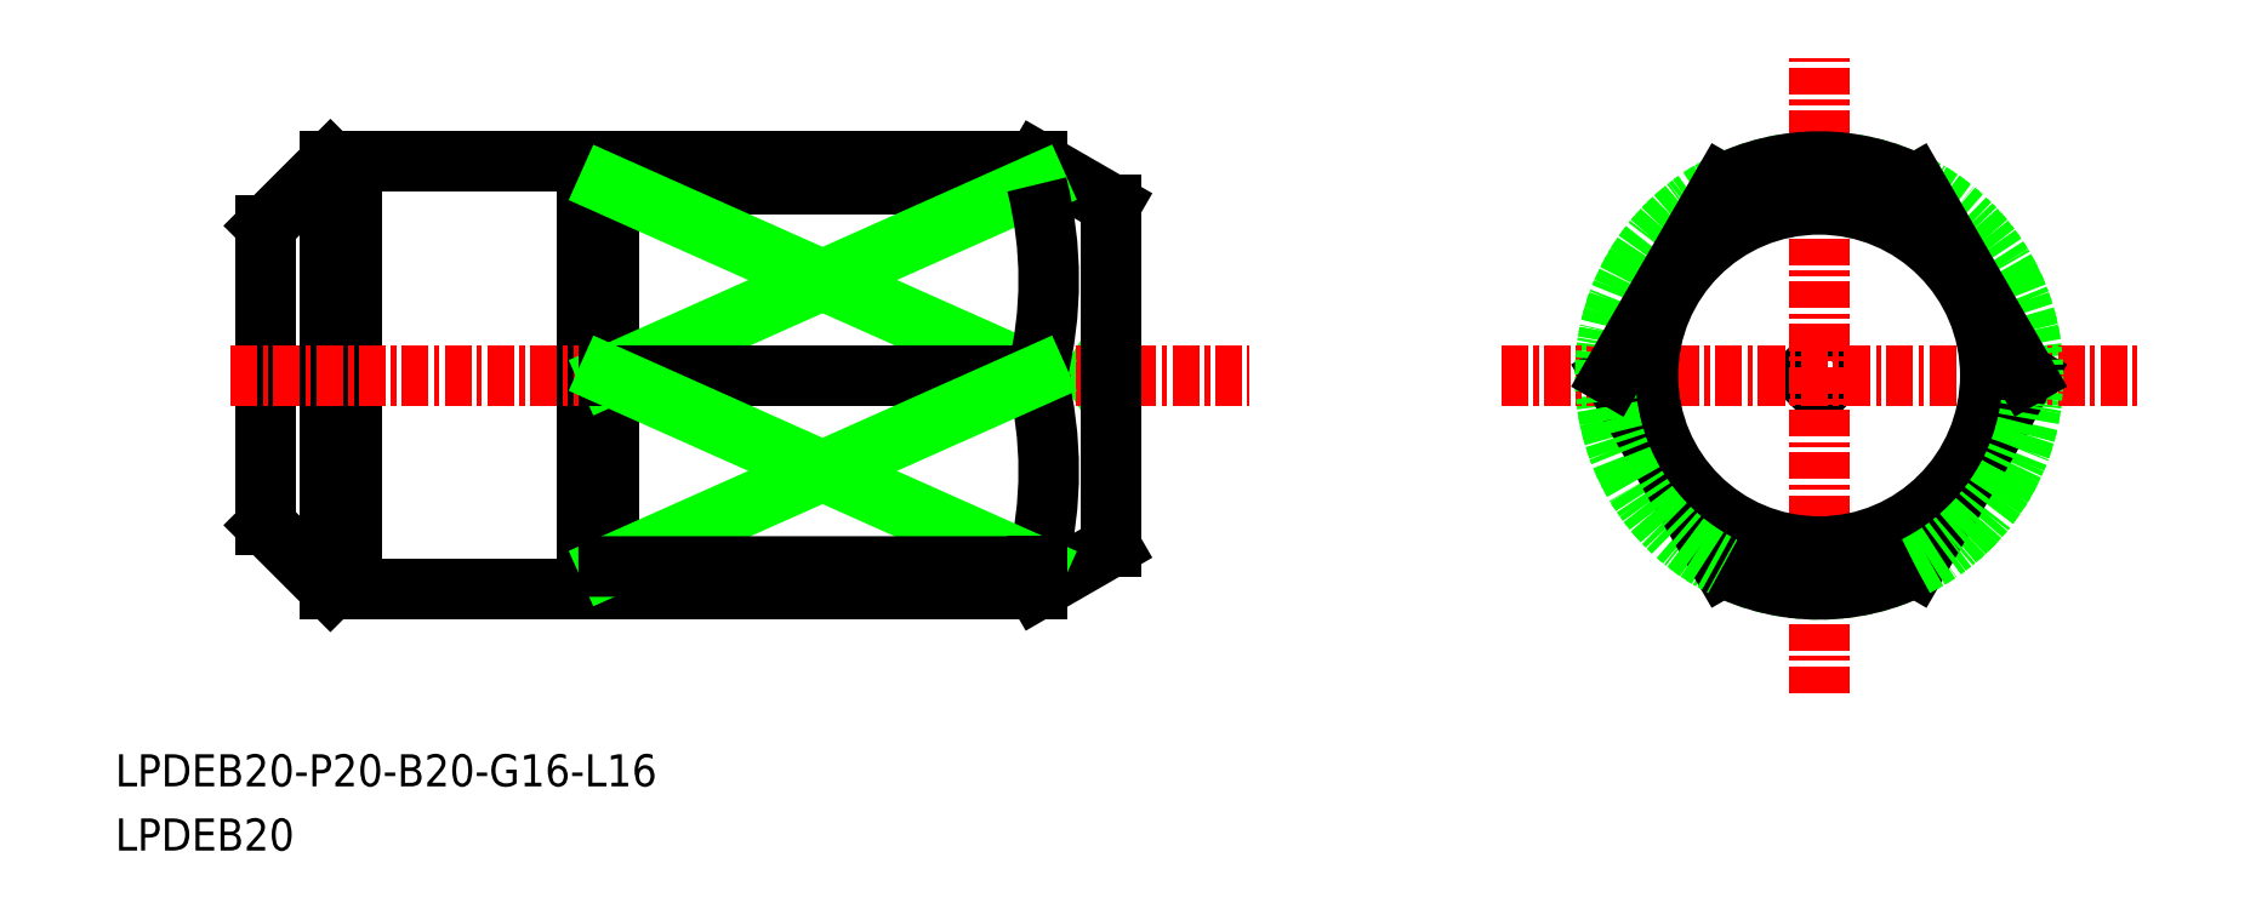
<metadata>
{"format":"dxf","ext":"dxf","renderer":"ezdxf+matplotlib","layout":"modelspace","background":"white","min_lineweight":24,"dpi":150}
</metadata>
<code>
0
SECTION
2
ENTITIES
0
LINE
8
0
10
-1890
20
-844.2
30
0
11
-1890
21
-824.2
31
0
0
ARC
8
0
10
-1878
20
-844.2
30
0
40
0.1
50
90
51
180
0
ARC
8
0
10
-1878
20
-844.2
30
0
40
0.1
50
0
51
90
0
LINE
8
0
10
-1878
20
-844.2
30
0
11
-1878
21
-844.2
31
0
0
LINE
8
0
10
-1878
20
-844.1
30
0
11
-1878
21
-844.1
31
0
0
CIRCLE
8
0
10
-1821
20
-834.2
30
0
40
0.5062
0
LINE
8
0
10
-1854
20
-834.7
30
0
11
-1855
21
-834.2
31
0
0
LINE
8
0
10
-1854
20
-833.7
30
0
11
-1855
21
-834.2
31
0
0
LINE
8
0
10
-1858
20
-825.2
30
0
11
-1858
21
-824.2
31
0
0
CIRCLE
8
0
10
-1821
20
-834.2
30
0
40
10
0
LINE
8
0
10
-1891
20
-844.2
30
0
11
-1891
21
-824.2
31
0
0
LINE
8
0
10
-1878
20
-824.3
30
0
11
-1878
21
-824.3
31
0
0
LINE
8
0
10
-1878
20
-824.2
30
0
11
-1878
21
-824.2
31
0
0
ARC
8
0
10
-1878
20
-824.2
30
0
40
0.1
50
270
51
0
0
LINE
8
0
10
-1878
20
-824.2
30
0
11
-1858
21
-824.2
31
0
0
LINE
8
0
10
-1891
20
-824.2
30
0
11
-1879
21
-824.2
31
0
0
ARC
8
0
10
-1878
20
-824.2
30
0
40
0.1
50
180
51
270
0
LINE
8
0
10
-1878
20
-844.2
30
0
11
-1858
21
-844.2
31
0
0
LINE
8
0
10
-1891
20
-844.2
30
0
11
-1879
21
-844.2
31
0
0
LINE
8
0
10
-1894
20
-841.2
30
0
11
-1894
21
-827.2
31
0
0
LINE
8
0
10
-1879
20
-844.2
30
0
11
-1879
21
-824.2
31
0
0
LINE
8
0
10
-1878
20
-844.2
30
0
11
-1878
21
-824.2
31
0
0
TEXT
8
0
10
-1901
20
-856.4
30
0
40
1.5
1
LPDEB20
0
TEXT
8
0
10
-1901
20
-853.4
30
0
40
1.5
1
LPDEB20-P20-B20-G16-L16
0
LINE
8
CENTER
10
-1836
20
-834.2
30
0
11
-1806
21
-834.2
31
0
0
LINE
8
CENTER
10
-1821
20
-849
30
0
11
-1821
21
-819.3
31
0
0
LINE
8
CENTER
10
-1895
20
-834.2
30
0
11
-1848
21
-834.2
31
0
0
LINE
8
0
10
-1891
20
-824.2
30
0
11
-1894
21
-827.2
31
0
0
LINE
8
0
10
-1894
20
-841.2
30
0
11
-1891
21
-844.2
31
0
0
LINE
8
0
10
-1858
20
-844.2
30
0
11
-1854
21
-842.2
31
0
0
LINE
8
0
10
-1858
20
-824.2
30
0
11
-1854
21
-826.2
31
0
0
LINE
8
0
10
-1854
20
-826.2
30
0
11
-1854
21
-842.2
31
0
0
CIRCLE
8
0
10
-1821
20
-834.2
30
0
40
8
0
LINE
8
0
10
-1811
20
-834.2
30
0
11
-1816
21
-843.1
31
0
0
ARC
8
0
10
-1821
20
-834.2
30
0
40
10
50
296.7
51
63.26
0
ARC
8
0
10
-1821
20
-834.2
30
0
40
10
50
243.3
51
296.7
0
LINE
8
0
10
-1831
20
-834.2
30
0
11
-1825
21
-843.1
31
0
0
ARC
8
0
10
-1821
20
-834.2
30
0
40
10
50
116.7
51
243.3
0
ARC
8
0
10
-1821
20
-834.2
30
0
40
10
50
63.26
51
116.7
0
LINE
8
0
10
-1831
20
-834.2
30
0
11
-1825
21
-825.2
31
0
0
LINE
8
0
10
-1811
20
-834.2
30
0
11
-1816
21
-825.2
31
0
0
LINE
8
0
10
-1858
20
-825.2
30
0
11
-1878
21
-825.2
31
0
0
LINE
8
0
10
-1878
20
-825.3
30
0
11
-1858
21
-834.2
31
0
0
LINE
8
0
10
-1858
20
-825.2
30
0
11
-1878
21
-834.2
31
0
0
LINE
8
0
10
-1878
20
-834.2
30
0
11
-1858
21
-834.2
31
0
0
ARC
8
0
10
-1875
20
-829.7
30
0
40
18.21
50
345.8
51
14.19
0
ARC
8
0
10
-1875
20
-838.6
30
0
40
18.21
50
345.8
51
14.19
0
LINE
8
0
10
-1858
20
-843.1
30
0
11
-1878
21
-834.2
31
0
0
LINE
8
0
10
-1878
20
-843.1
30
0
11
-1858
21
-834.2
31
0
0
LINE
8
0
10
-1858
20
-843.1
30
0
11
-1878
21
-843.1
31
0
0
LINE
8
0
10
-1858
20
-843.1
30
0
11
-1858
21
-844.2
31
0
0
ENDSEC
0
EOF

</code>
